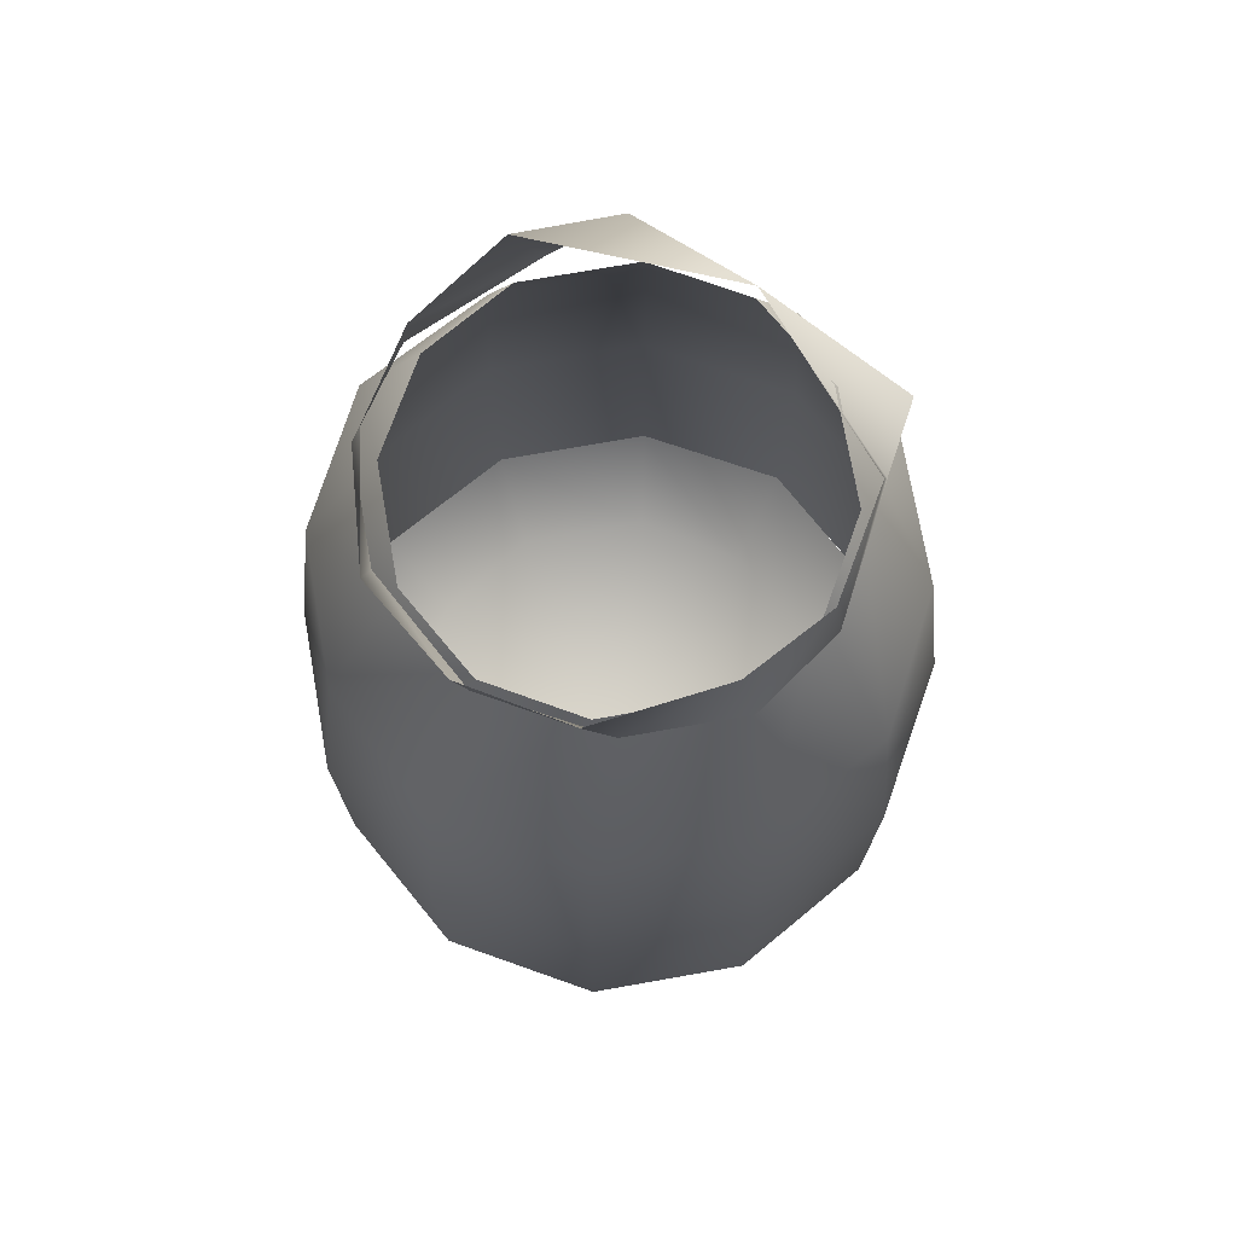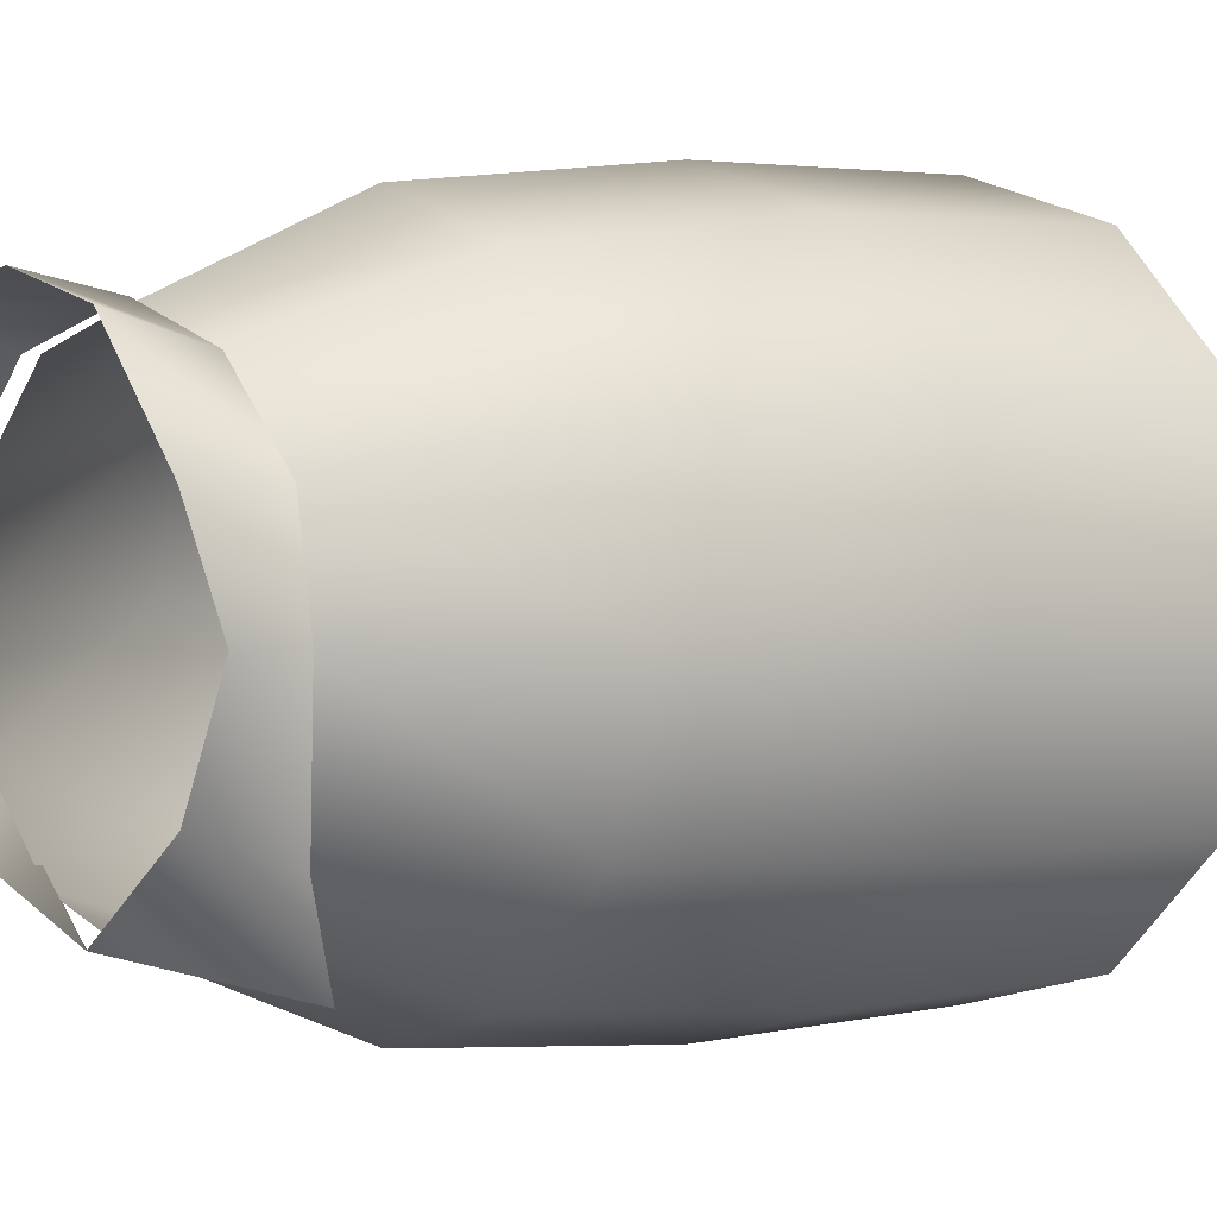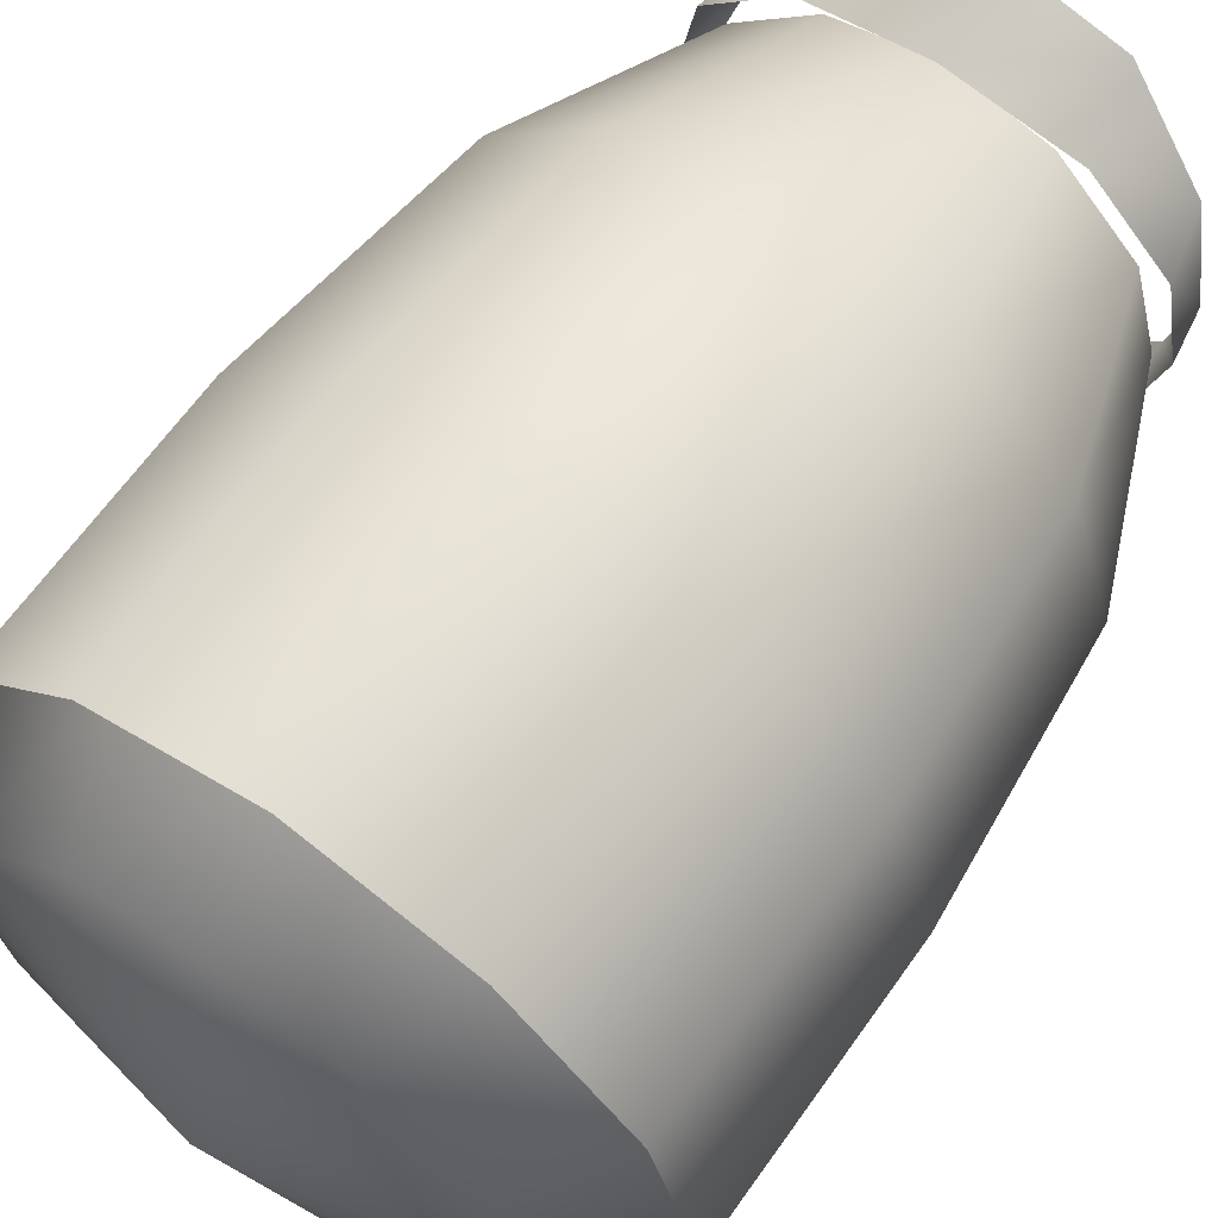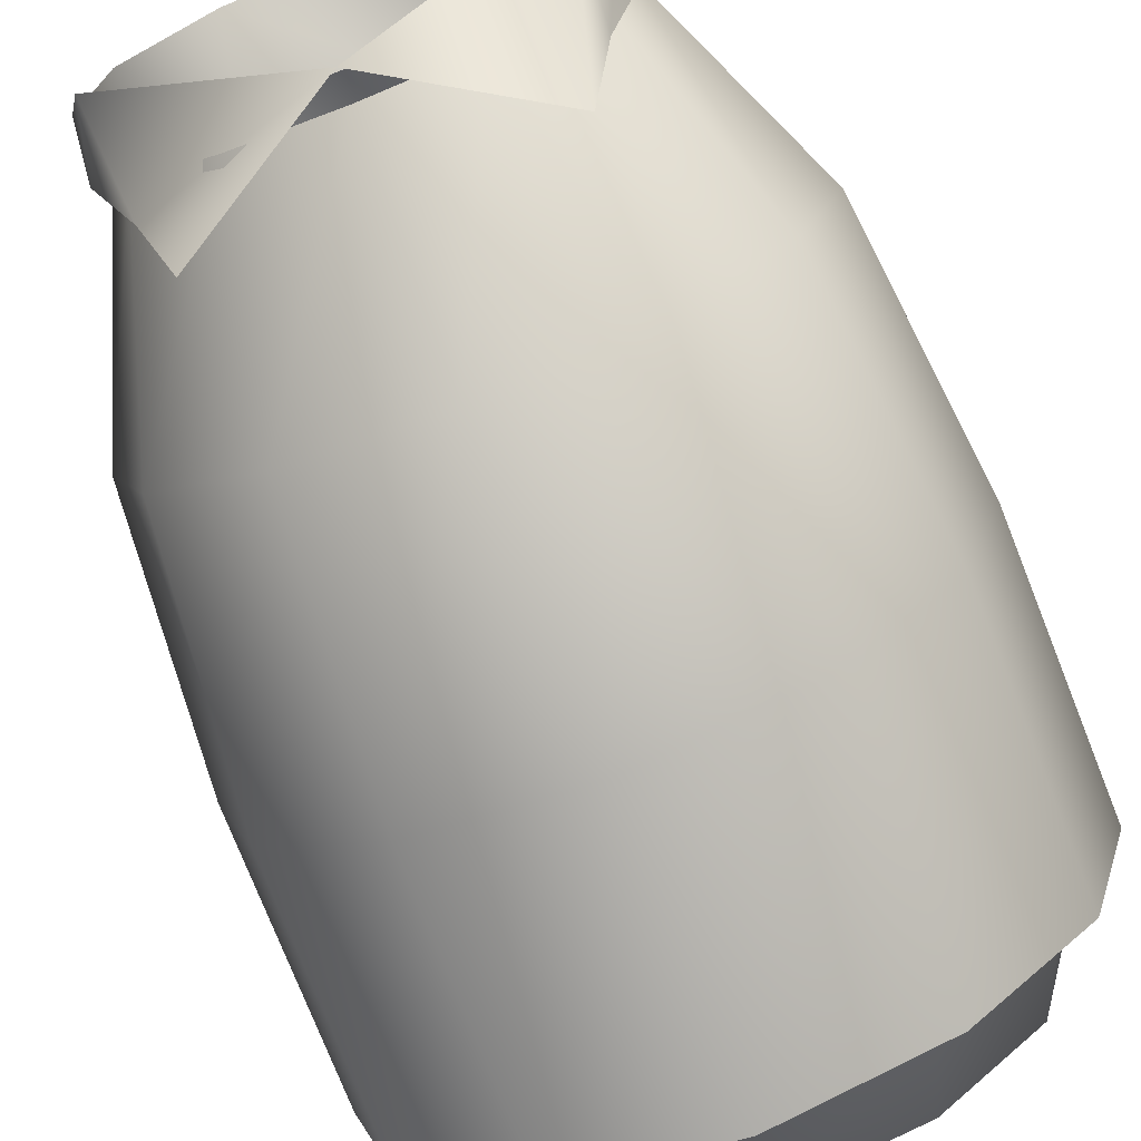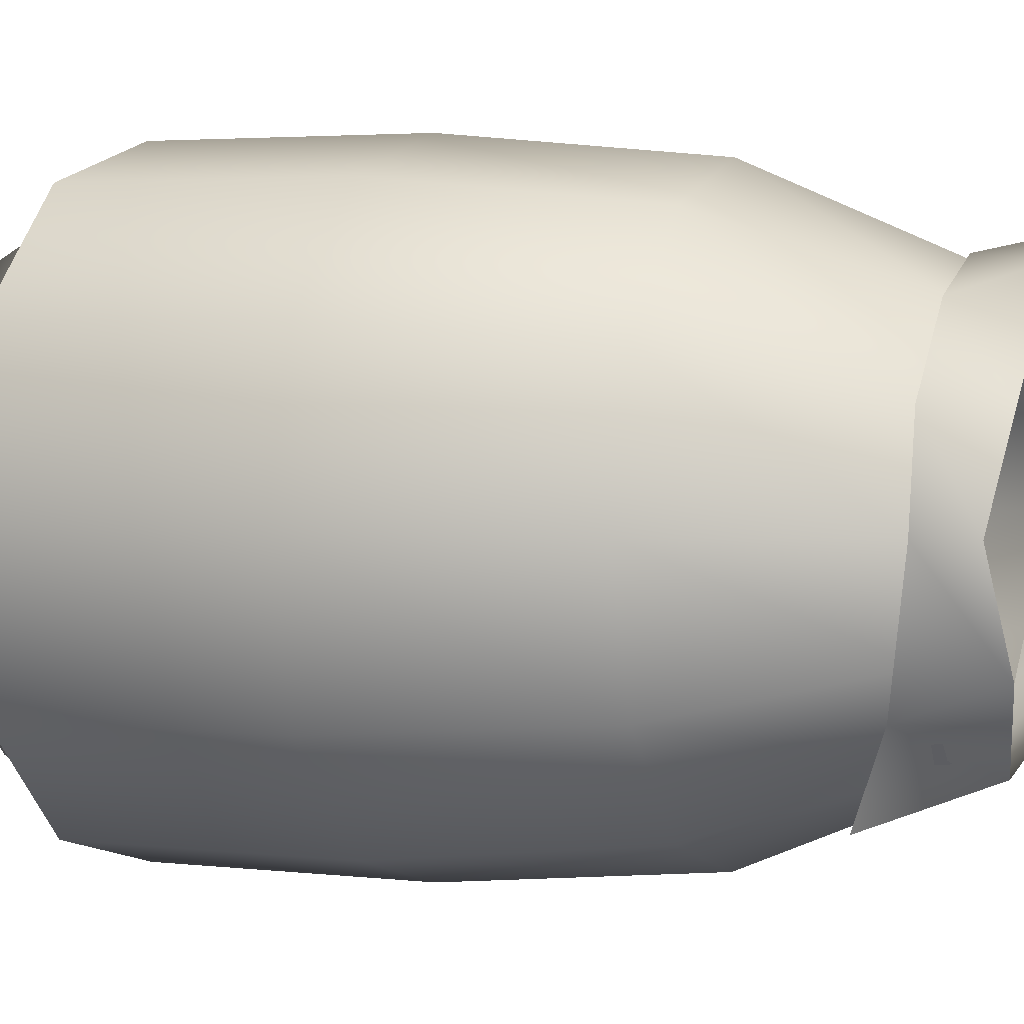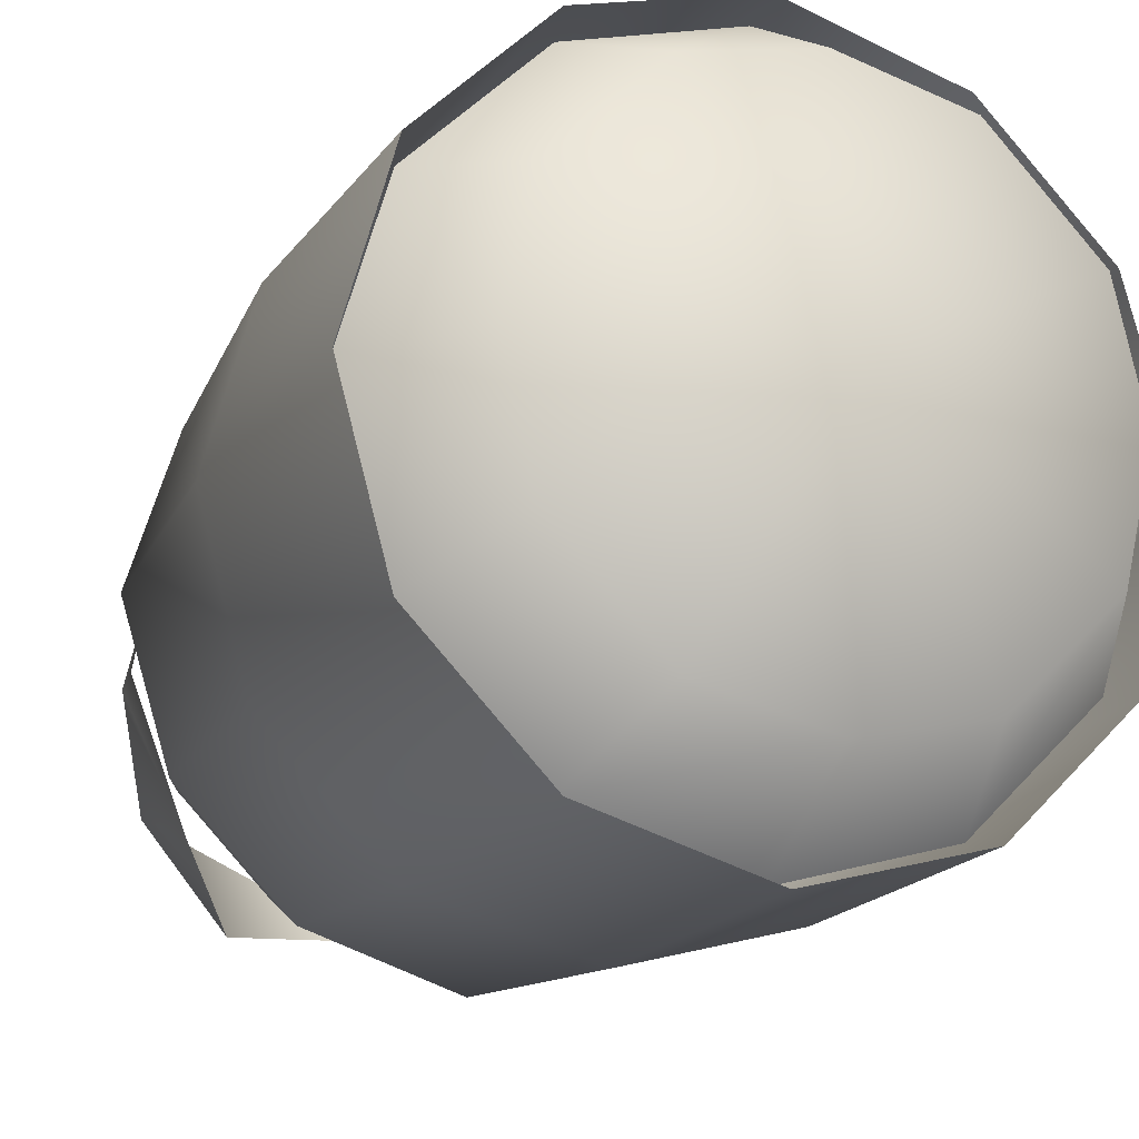
<metadata>
{"format":"obj","ext":"obj","renderer":"f3d","projection":"perspective","resolution":1024,"background":"white","views":[{"elev":73.8,"azim":35.0,"up":"+Y"},{"elev":3.2,"azim":-128.5,"up":"+Z"},{"elev":65.1,"azim":35.4,"up":"+Z"},{"elev":-76.4,"azim":-158.4,"up":"+Z"},{"elev":3.2,"azim":112.0,"up":"+Z"},{"elev":-18.3,"azim":-24.2,"up":"+Z"}]}
</metadata>
<code>
v -16 64 28
v 0 64 33
v 0 87 23
v -11 87 20
v -16 64 28
v 0 87 23
v -28 64 16
v -16 64 28
v -11 87 20
v -20 87 11
v -28 64 16
v -11 87 20
v -33 64 0
v -28 64 16
v -20 87 11
v -23 87 0
v -33 64 0
v -20 87 11
v -28 64 -16
v -33 64 0
v -23 87 0
v -20 87 -11
v -28 64 -16
v -23 87 0
v -16 64 -28
v -28 64 -16
v -20 87 -11
v -11 87 -20
v -16 64 -28
v -20 87 -11
v 0 64 -33
v -16 64 -28
v -11 87 -20
v 0 87 -23
v 0 64 -33
v -11 87 -20
v 16 64 -28
v 0 64 -33
v 0 87 -23
v 11 87 -20
v 16 64 -28
v 0 87 -23
v 28 64 -16
v 16 64 -28
v 11 87 -20
v 20 87 -11
v 28 64 -16
v 11 87 -20
v 33 64 0
v 28 64 -16
v 20 87 -11
v 23 87 0
v 33 64 0
v 20 87 -11
v 28 64 16
v 33 64 0
v 23 87 0
v 20 87 11
v 28 64 16
v 23 87 0
v 16 64 28
v 28 64 16
v 20 87 11
v 11 87 20
v 16 64 28
v 20 87 11
v 0 64 33
v 16 64 28
v 11 87 20
v 0 87 23
v 0 64 33
v 11 87 20
v -18 34 31
v 0 34 36
v 0 64 33
v -16 64 28
v -18 34 31
v 0 64 33
v -31 34 18
v -18 34 31
v -16 64 28
v -28 64 16
v -31 34 18
v -16 64 28
v -36 34 0
v -31 34 18
v -28 64 16
v -33 64 0
v -36 34 0
v -28 64 16
v -31 34 -18
v -36 34 0
v -33 64 0
v -28 64 -16
v -31 34 -18
v -33 64 0
v -18 34 -31
v -31 34 -18
v -28 64 -16
v -16 64 -28
v -18 34 -31
v -28 64 -16
v 0 34 -36
v -18 34 -31
v -16 64 -28
v 0 64 -33
v 0 34 -36
v -16 64 -28
v 18 34 -31
v 0 34 -36
v 0 64 -33
v 16 64 -28
v 18 34 -31
v 0 64 -33
v 31 34 -18
v 18 34 -31
v 16 64 -28
v 28 64 -16
v 31 34 -18
v 16 64 -28
v 36 34 0
v 31 34 -18
v 28 64 -16
v 33 64 0
v 36 34 0
v 28 64 -16
v 31 34 18
v 36 34 0
v 33 64 0
v 28 64 16
v 31 34 18
v 33 64 0
v 18 34 31
v 31 34 18
v 28 64 16
v 16 64 28
v 18 34 31
v 28 64 16
v 0 34 36
v 18 34 31
v 16 64 28
v 0 64 33
v 0 34 36
v 16 64 28
v -18 3 31
v 0 3 36
v 0 34 36
v -18 34 31
v -18 3 31
v 0 34 36
v -31 3 18
v -18 3 31
v -18 34 31
v -31 34 18
v -31 3 18
v -18 34 31
v -36 3 0
v -31 3 18
v -31 34 18
v -36 34 0
v -36 3 0
v -31 34 18
v -31 3 -18
v -36 3 0
v -36 34 0
v -31 34 -18
v -31 3 -18
v -36 34 0
v -18 3 -31
v -31 3 -18
v -31 34 -18
v -18 34 -31
v -18 3 -31
v -31 34 -18
v 0 3 -36
v -18 3 -31
v -18 34 -31
v 0 34 -36
v 0 3 -36
v -18 34 -31
v 18 3 -31
v 0 3 -36
v 0 34 -36
v 18 34 -31
v 18 3 -31
v 0 34 -36
v 31 3 -18
v 18 3 -31
v 18 34 -31
v 31 34 -18
v 31 3 -18
v 18 34 -31
v 36 3 0
v 31 3 -18
v 31 34 -18
v 36 34 0
v 36 3 0
v 31 34 -18
v 31 3 18
v 36 3 0
v 36 34 0
v 31 34 18
v 31 3 18
v 36 34 0
v 18 3 31
v 31 3 18
v 31 34 18
v 18 34 31
v 18 3 31
v 31 34 18
v 0 3 36
v 18 3 31
v 18 34 31
v 0 34 36
v 0 3 36
v 18 34 31
v -13 -6 24
v 0 -6 27
v 0 7 35
v -17 7 30
v -13 -6 24
v 0 7 35
v -24 -6 13
v -13 -6 24
v -17 7 30
v -30 7 17
v -24 -6 13
v -17 7 30
v -27 -6 0
v -24 -6 13
v -30 7 17
v -35 7 0
v -27 -6 0
v -30 7 17
v -24 -6 -13
v -27 -6 0
v -35 7 0
v -30 7 -17
v -24 -6 -13
v -35 7 0
v -13 -6 -24
v -24 -6 -13
v -30 7 -17
v -17 7 -30
v -13 -6 -24
v -30 7 -17
v 0 -6 -27
v -13 -6 -24
v -17 7 -30
v 0 7 -35
v 0 -6 -27
v -17 7 -30
v 13 -6 -24
v 0 -6 -27
v 0 7 -35
v 17 7 -30
v 13 -6 -24
v 0 7 -35
v 24 -6 -13
v 13 -6 -24
v 17 7 -30
v 30 7 -17
v 24 -6 -13
v 17 7 -30
v 27 -6 0
v 24 -6 -13
v 30 7 -17
v 35 7 0
v 27 -6 0
v 30 7 -17
v 24 -6 13
v 27 -6 0
v 35 7 0
v 30 7 17
v 24 -6 13
v 35 7 0
v 13 -6 24
v 24 -6 13
v 30 7 17
v 17 7 30
v 13 -6 24
v 30 7 17
v 0 -6 27
v 13 -6 24
v 17 7 30
v 0 7 35
v 0 -6 27
v 17 7 30
v 0 -6 27
v -13 -6 24
v 0 -12 0
v -13 -6 24
v -24 -6 13
v 0 -12 0
v -24 -6 13
v -27 -6 0
v 0 -12 0
v -27 -6 0
v -24 -6 -13
v 0 -12 0
v -24 -6 -13
v -13 -6 -24
v 0 -12 0
v -13 -6 -24
v 0 -6 -27
v 0 -12 0
v 0 -6 -27
v 13 -6 -24
v 0 -12 0
v 13 -6 -24
v 24 -6 -13
v 0 -12 0
v 24 -6 -13
v 27 -6 0
v 0 -12 0
v 27 -6 0
v 24 -6 13
v 0 -12 0
v 24 -6 13
v 13 -6 24
v 0 -12 0
v 13 -6 24
v 0 -6 27
v 0 -12 0
v -14 87 20
v 0 86 24
v 0 96 26
v -12 96 23
v -14 87 20
v 0 96 26
v -23 87 11
v -14 87 20
v -12 96 23
v -21 95 11
v -23 87 11
v -12 96 23
v -25 87 0
v -23 87 11
v -21 95 11
v -24 93 0
v -25 87 0
v -21 95 11
v -20 84 -16
v -25 87 0
v -24 93 0
v -21 95 -12
v -20 84 -16
v -24 93 0
v -17 80 -26
v -20 84 -16
v -21 95 -12
v 0 90 -23
v -17 80 -26
v -21 95 -12
v 20 84 -16
v 17 80 -26
v 0 90 -23
v 21 95 -12
v 20 84 -16
v 0 90 -23
v 25 87 0
v 20 84 -16
v 21 95 -12
v 24 93 0
v 25 87 0
v 21 95 -12
v 23 87 11
v 25 87 0
v 24 93 0
v 21 95 11
v 23 87 11
v 24 93 0
v 14 87 20
v 23 87 11
v 21 95 11
v 12 96 23
v 14 87 20
v 21 95 11
v 0 86 24
v 14 87 20
v 12 96 23
v 0 96 26
v 0 86 24
v 12 96 23
f 1 2 3
f 4 5 6
f 7 8 9
f 10 11 12
f 13 14 15
f 16 17 18
f 19 20 21
f 22 23 24
f 25 26 27
f 28 29 30
f 31 32 33
f 34 35 36
f 37 38 39
f 40 41 42
f 43 44 45
f 46 47 48
f 49 50 51
f 52 53 54
f 55 56 57
f 58 59 60
f 61 62 63
f 64 65 66
f 67 68 69
f 70 71 72
f 73 74 75
f 76 77 78
f 79 80 81
f 82 83 84
f 85 86 87
f 88 89 90
f 91 92 93
f 94 95 96
f 97 98 99
f 100 101 102
f 103 104 105
f 106 107 108
f 109 110 111
f 112 113 114
f 115 116 117
f 118 119 120
f 121 122 123
f 124 125 126
f 127 128 129
f 130 131 132
f 133 134 135
f 136 137 138
f 139 140 141
f 142 143 144
f 145 146 147
f 148 149 150
f 151 152 153
f 154 155 156
f 157 158 159
f 160 161 162
f 163 164 165
f 166 167 168
f 169 170 171
f 172 173 174
f 175 176 177
f 178 179 180
f 181 182 183
f 184 185 186
f 187 188 189
f 190 191 192
f 193 194 195
f 196 197 198
f 199 200 201
f 202 203 204
f 205 206 207
f 208 209 210
f 211 212 213
f 214 215 216
f 217 218 219
f 220 221 222
f 223 224 225
f 226 227 228
f 229 230 231
f 232 233 234
f 235 236 237
f 238 239 240
f 241 242 243
f 244 245 246
f 247 248 249
f 250 251 252
f 253 254 255
f 256 257 258
f 259 260 261
f 262 263 264
f 265 266 267
f 268 269 270
f 271 272 273
f 274 275 276
f 277 278 279
f 280 281 282
f 283 284 285
f 286 287 288
f 289 290 291
f 292 293 294
f 295 296 297
f 298 299 300
f 301 302 303
f 304 305 306
f 307 308 309
f 310 311 312
f 313 314 315
f 316 317 318
f 319 320 321
f 322 323 324
f 325 326 327
f 328 329 330
f 331 332 333
f 334 335 336
f 337 338 339
f 340 341 342
f 343 344 345
f 346 347 348
f 349 350 351
f 352 353 354
f 355 356 357
f 358 359 360
f 361 362 363
f 364 365 366
f 367 368 369
f 370 371 372
f 373 374 375
f 376 377 378
f 379 380 381
f 382 383 384

</code>
